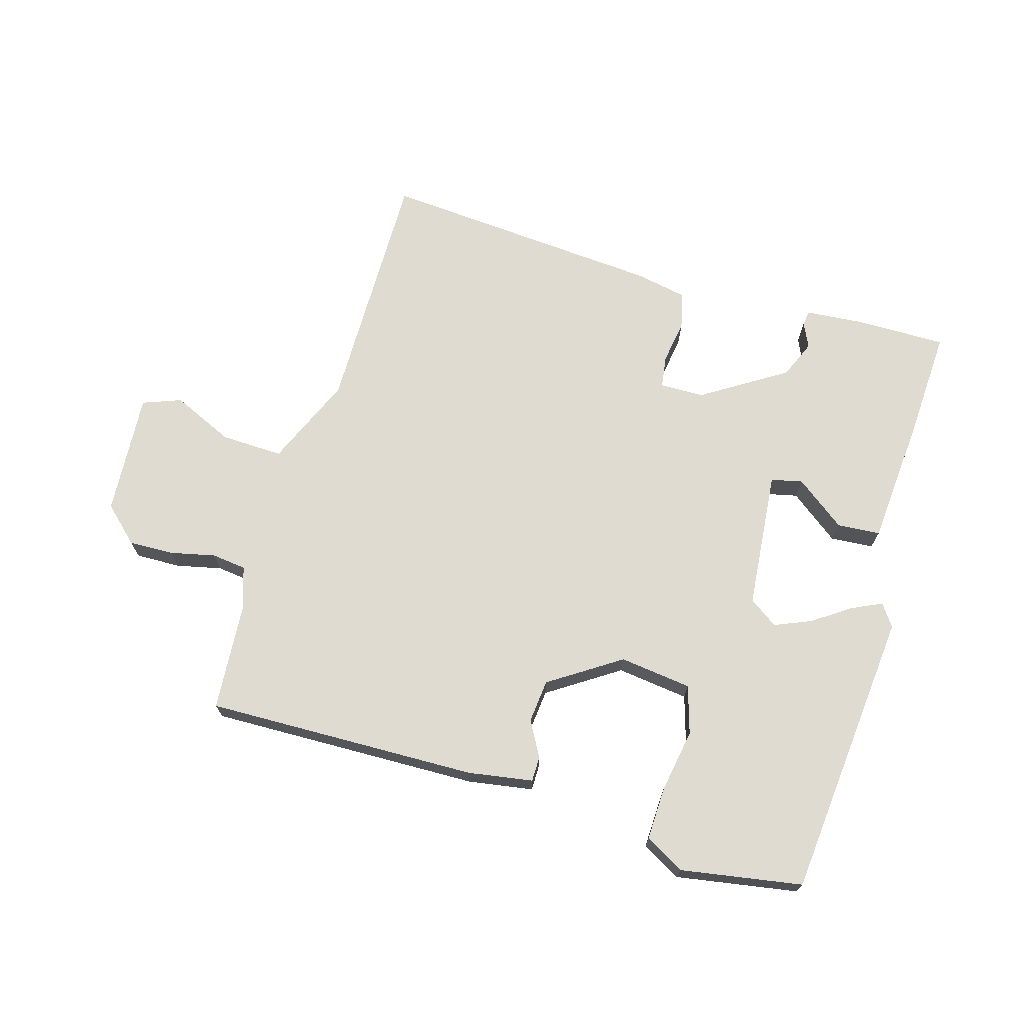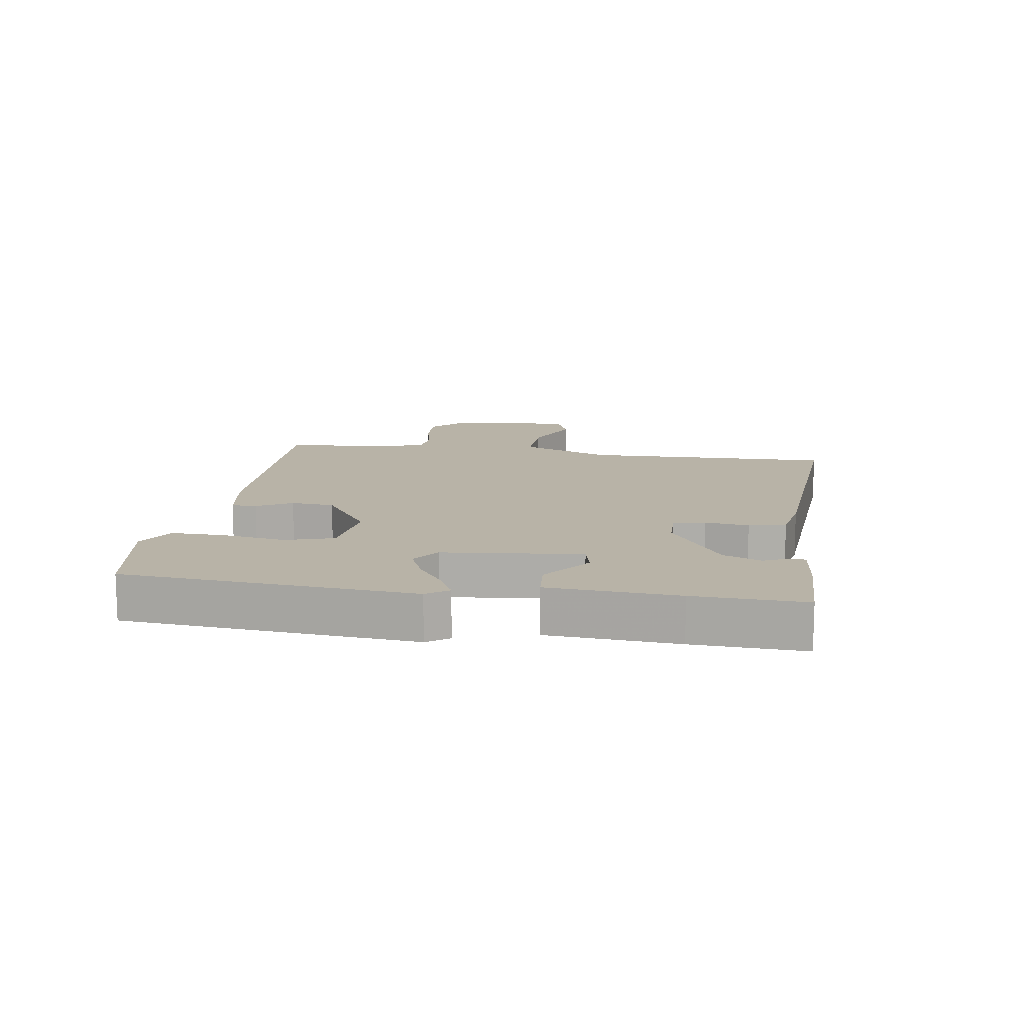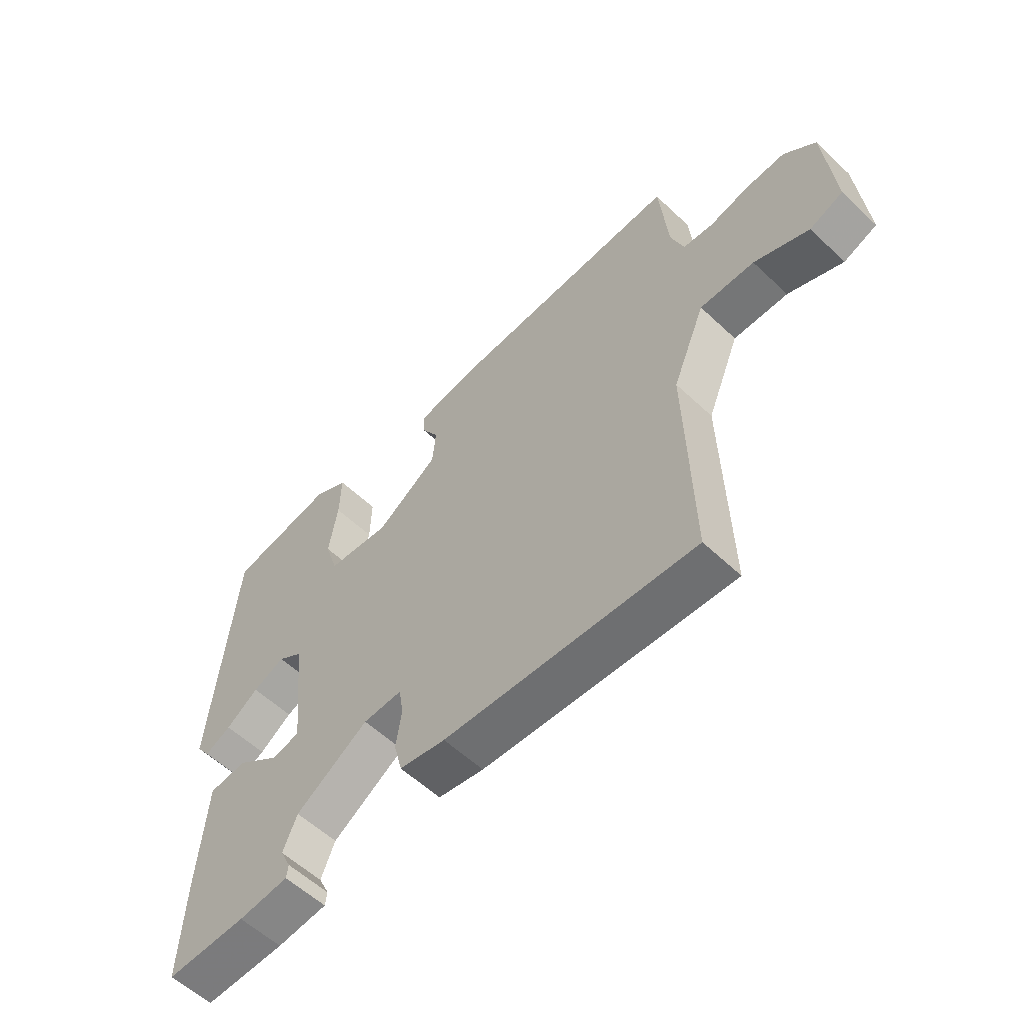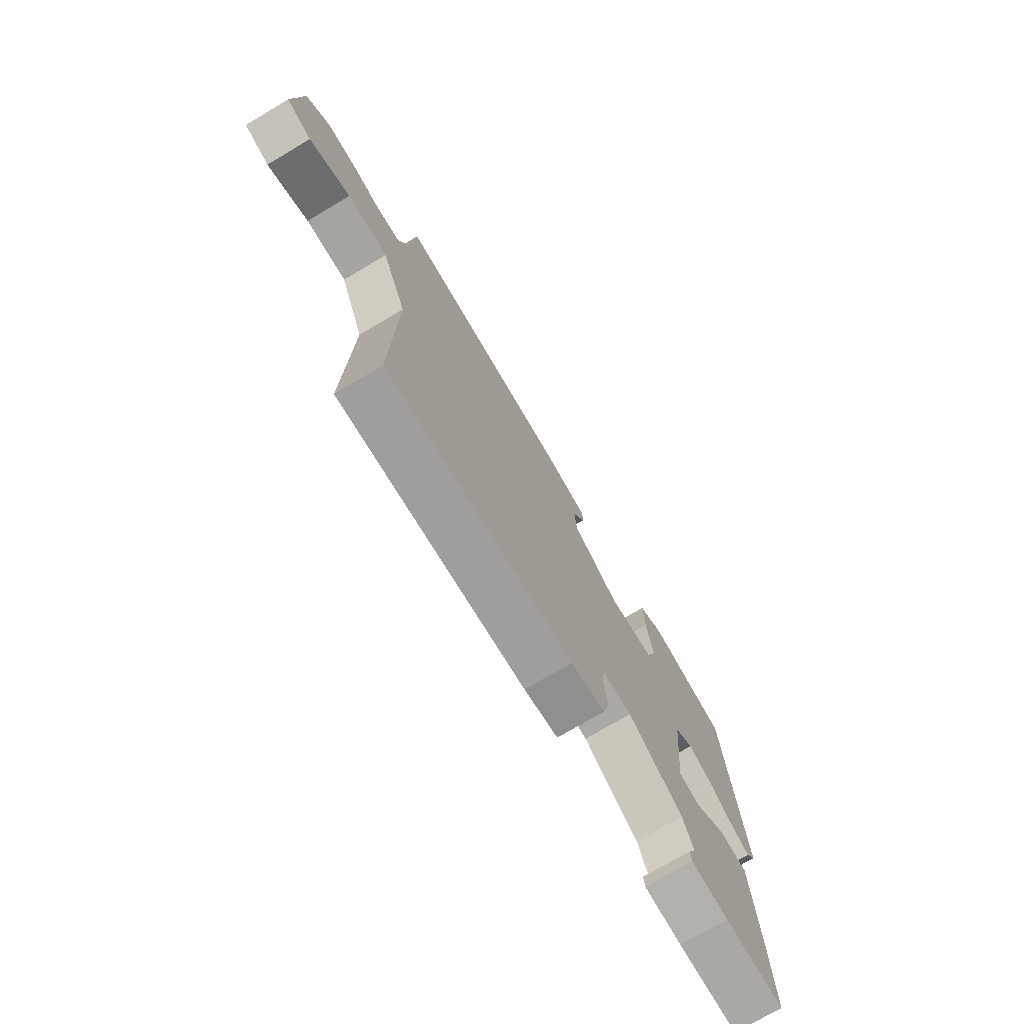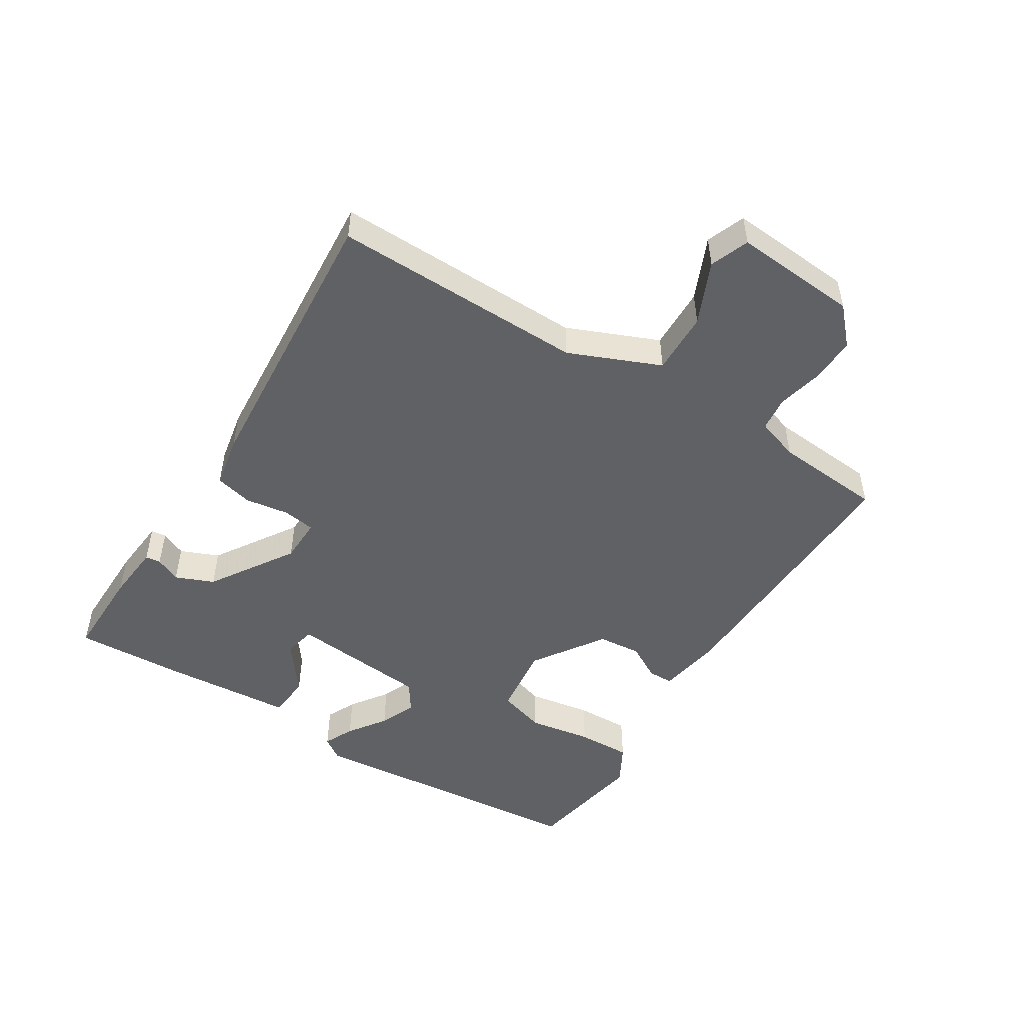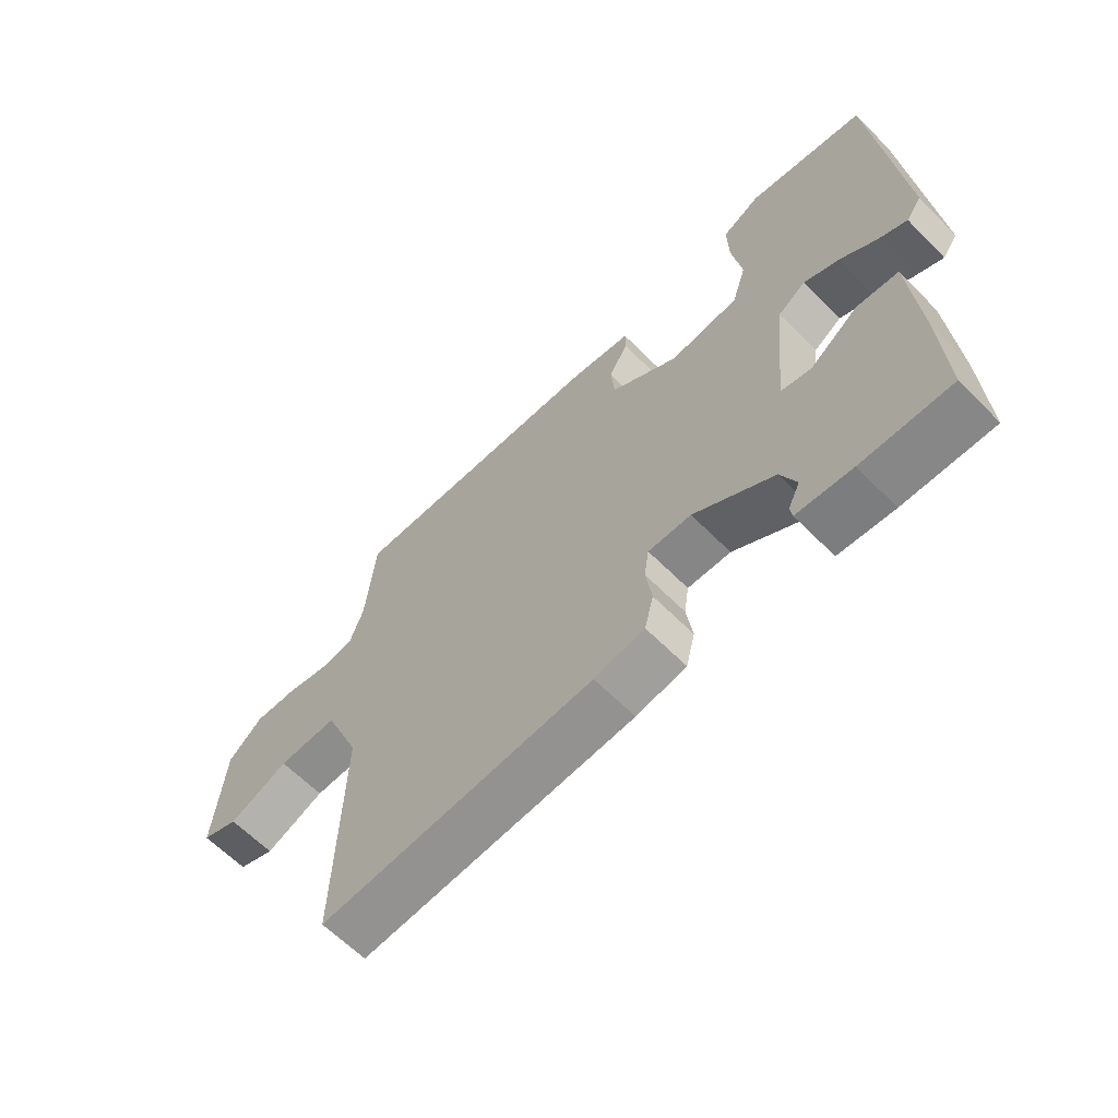
<metadata>
{"format":"obj","ext":"obj","renderer":"f3d","projection":"perspective","resolution":1024,"background":"white","views":[{"elev":70.1,"azim":17.1,"up":"+Y"},{"elev":12.9,"azim":98.8,"up":"+Y"},{"elev":-57.6,"azim":-134.3,"up":"+Z"},{"elev":-74.1,"azim":-59.4,"up":"+Z"},{"elev":-49.6,"azim":-121.6,"up":"+Y"},{"elev":-63.5,"azim":44.7,"up":"+Z"}]}
</metadata>
<code>
v -0.5 0.07 -0.5
v -0.491 0.07 -0.099
v -0.551 0.07 0.046
v -0.65 0.07 0.044
v -0.749 0.07 0.001
v -0.81 0.07 0.025
v -0.794 0.07 0.222
v -0.737 0.07 0.274
v -0.665 0.07 0.271
v -0.593 0.07 0.254
v -0.538 0.07 0.26
v -0.515 0.07 0.328
v -0.5 0.07 0.5
v -0.066 0.07 0.484
v 0.037 0.07 0.466
v 0.037 0.07 0.426
v 0.005 0.07 0.37
v 0.011 0.07 0.301
v 0.123 0.07 0.225
v 0.238 0.07 0.238
v 0.262 0.07 0.314
v 0.246 0.07 0.415
v 0.244 0.07 0.501
v 0.307 0.07 0.535
v 0.5 0.07 0.5
v 0.539 0.07 0.038
v 0.514 0.07 0.003
v 0.466 0.07 0.026
v 0.407 0.07 0.068
v 0.349 0.07 0.093
v 0.303 0.07 0.062
v 0.28 0.07 -0.159
v 0.33 0.07 -0.171
v 0.41 0.07 -0.112
v 0.479 0.07 -0.118
v 0.493 0.07 -0.324
v 0.5 0.07 -0.5
v 0.354 0.07 -0.497
v 0.263 0.07 -0.488
v 0.26 0.07 -0.464
v 0.279 0.07 -0.424
v 0.254 0.07 -0.363
v 0.122 0.07 -0.277
v 0.051 0.07 -0.275
v 0.043 0.07 -0.326
v 0.053 0.07 -0.396
v 0.038 0.07 -0.455
v -0.045 0.07 -0.47
v -0.5 0 -0.5
v -0.491 0 -0.099
v -0.551 0 0.046
v -0.65 0 0.044
v -0.749 0 0.001
v -0.81 0 0.025
v -0.794 0 0.222
v -0.737 0 0.274
v -0.665 0 0.271
v -0.593 0 0.254
v -0.538 0 0.26
v -0.515 0 0.328
v -0.5 0 0.5
v -0.066 0 0.484
v 0.037 0 0.466
v 0.037 0 0.426
v 0.005 0 0.37
v 0.011 0 0.301
v 0.123 0 0.225
v 0.238 0 0.238
v 0.262 0 0.314
v 0.246 0 0.415
v 0.244 0 0.501
v 0.307 0 0.535
v 0.5 0 0.5
v 0.539 0 0.038
v 0.514 0 0.003
v 0.466 0 0.026
v 0.407 0 0.068
v 0.349 0 0.093
v 0.303 0 0.062
v 0.28 0 -0.159
v 0.33 0 -0.171
v 0.41 0 -0.112
v 0.479 0 -0.118
v 0.493 0 -0.324
v 0.5 0 -0.5
v 0.354 0 -0.497
v 0.263 0 -0.488
v 0.26 0 -0.464
v 0.279 0 -0.424
v 0.254 0 -0.363
v 0.122 0 -0.277
v 0.051 0 -0.275
v 0.043 0 -0.326
v 0.053 0 -0.396
v 0.038 0 -0.455
v -0.045 0 -0.47
f 48 1 2
f 47 48 2
f 46 47 2
f 45 46 2
f 44 45 2 3
f 43 44 3
f 39 40 41
f 38 39 41
f 37 38 41
f 36 37 41
f 35 36 41
f 35 41 42
f 34 35 42
f 33 34 42
f 32 33 42 43
f 27 28 29
f 26 27 29
f 25 26 29
f 24 25 29
f 23 24 29
f 22 23 29
f 21 22 29
f 20 21 29 30
f 19 20 30 31
f 15 16 17
f 14 15 17
f 13 14 17
f 12 13 17
f 11 12 17 18
f 32 43 3
f 31 32 3
f 19 31 3
f 18 19 3
f 11 18 3
f 10 11 3
f 8 9 10
f 7 8 10
f 6 7 10
f 5 6 10
f 4 5 10
f 3 4 10
f 50 49 96
f 50 96 95
f 50 95 94
f 50 94 93
f 51 50 93 92
f 51 92 91
f 89 88 87
f 89 87 86
f 89 86 85
f 89 85 84
f 89 84 83
f 90 89 83
f 90 83 82
f 90 82 81
f 91 90 81 80
f 77 76 75
f 77 75 74
f 77 74 73
f 77 73 72
f 77 72 71
f 77 71 70
f 77 70 69
f 78 77 69 68
f 79 78 68 67
f 65 64 63
f 65 63 62
f 65 62 61
f 65 61 60
f 66 65 60 59
f 51 91 80
f 51 80 79
f 51 79 67
f 51 67 66
f 51 66 59
f 51 59 58
f 58 57 56
f 58 56 55
f 58 55 54
f 58 54 53
f 58 53 52
f 58 52 51
f 1 49 50 2
f 2 50 51 3
f 3 51 52 4
f 4 52 53 5
f 5 53 54 6
f 6 54 55 7
f 7 55 56 8
f 8 56 57 9
f 9 57 58 10
f 10 58 59 11
f 11 59 60 12
f 12 60 61 13
f 13 61 62 14
f 14 62 63 15
f 15 63 64 16
f 16 64 65 17
f 17 65 66 18
f 18 66 67 19
f 19 67 68 20
f 20 68 69 21
f 21 69 70 22
f 22 70 71 23
f 23 71 72 24
f 24 72 73 25
f 25 73 74 26
f 26 74 75 27
f 27 75 76 28
f 28 76 77 29
f 29 77 78 30
f 30 78 79 31
f 31 79 80 32
f 32 80 81 33
f 33 81 82 34
f 34 82 83 35
f 35 83 84 36
f 36 84 85 37
f 37 85 86 38
f 38 86 87 39
f 39 87 88 40
f 40 88 89 41
f 41 89 90 42
f 42 90 91 43
f 43 91 92 44
f 44 92 93 45
f 45 93 94 46
f 46 94 95 47
f 47 95 96 48
f 48 96 49 1

</code>
